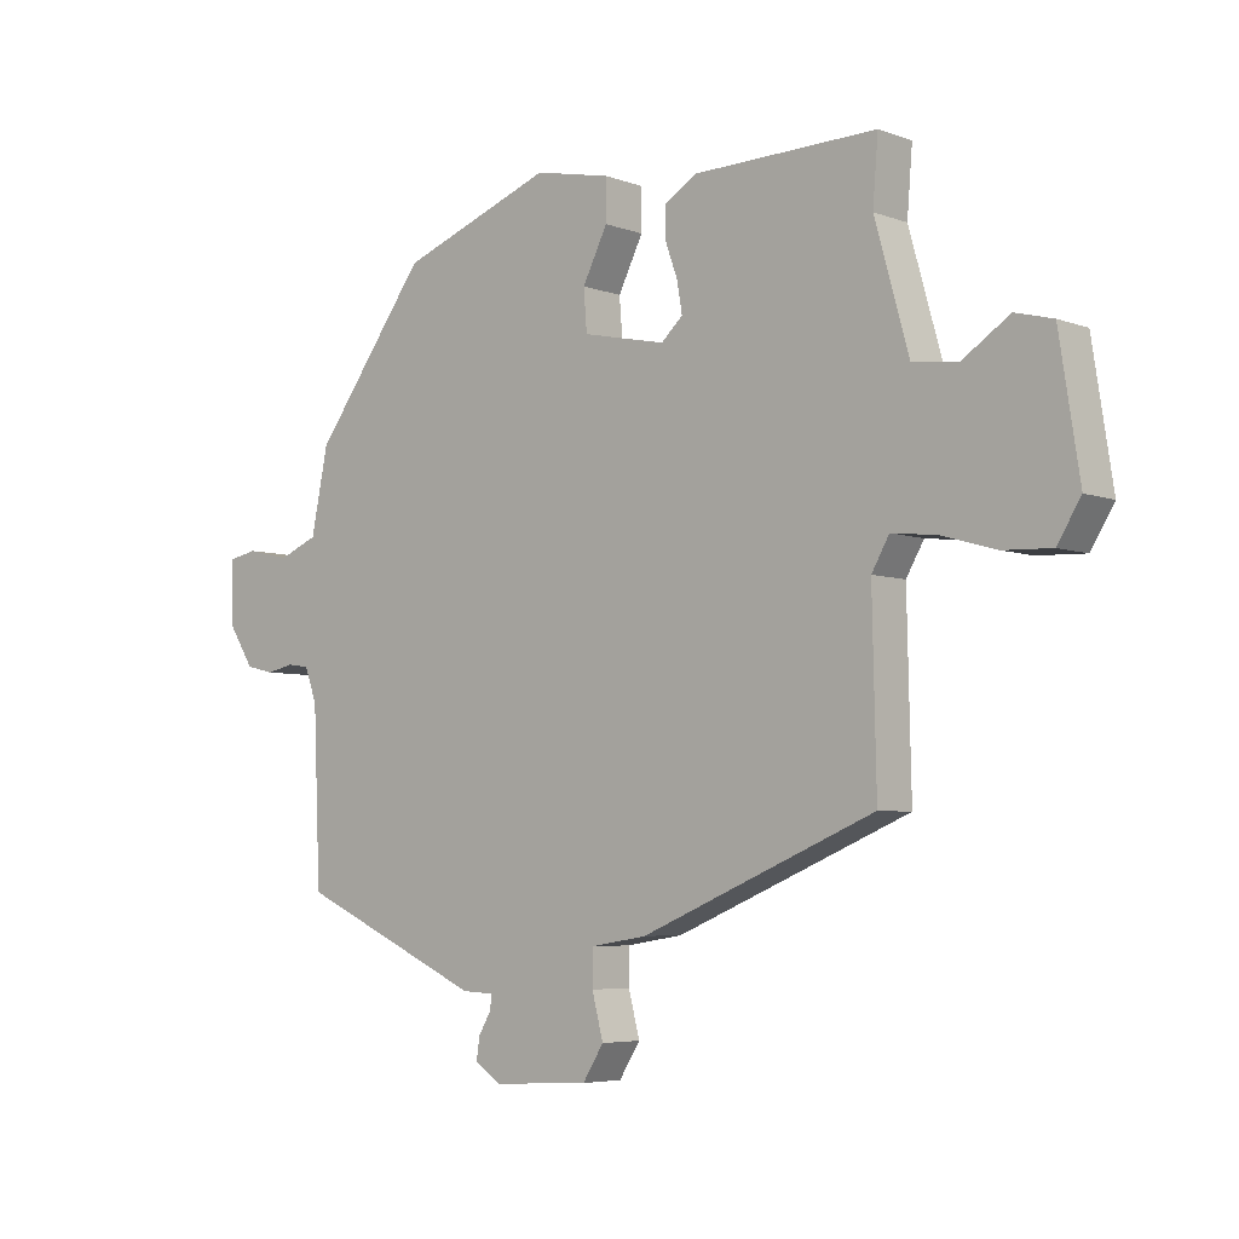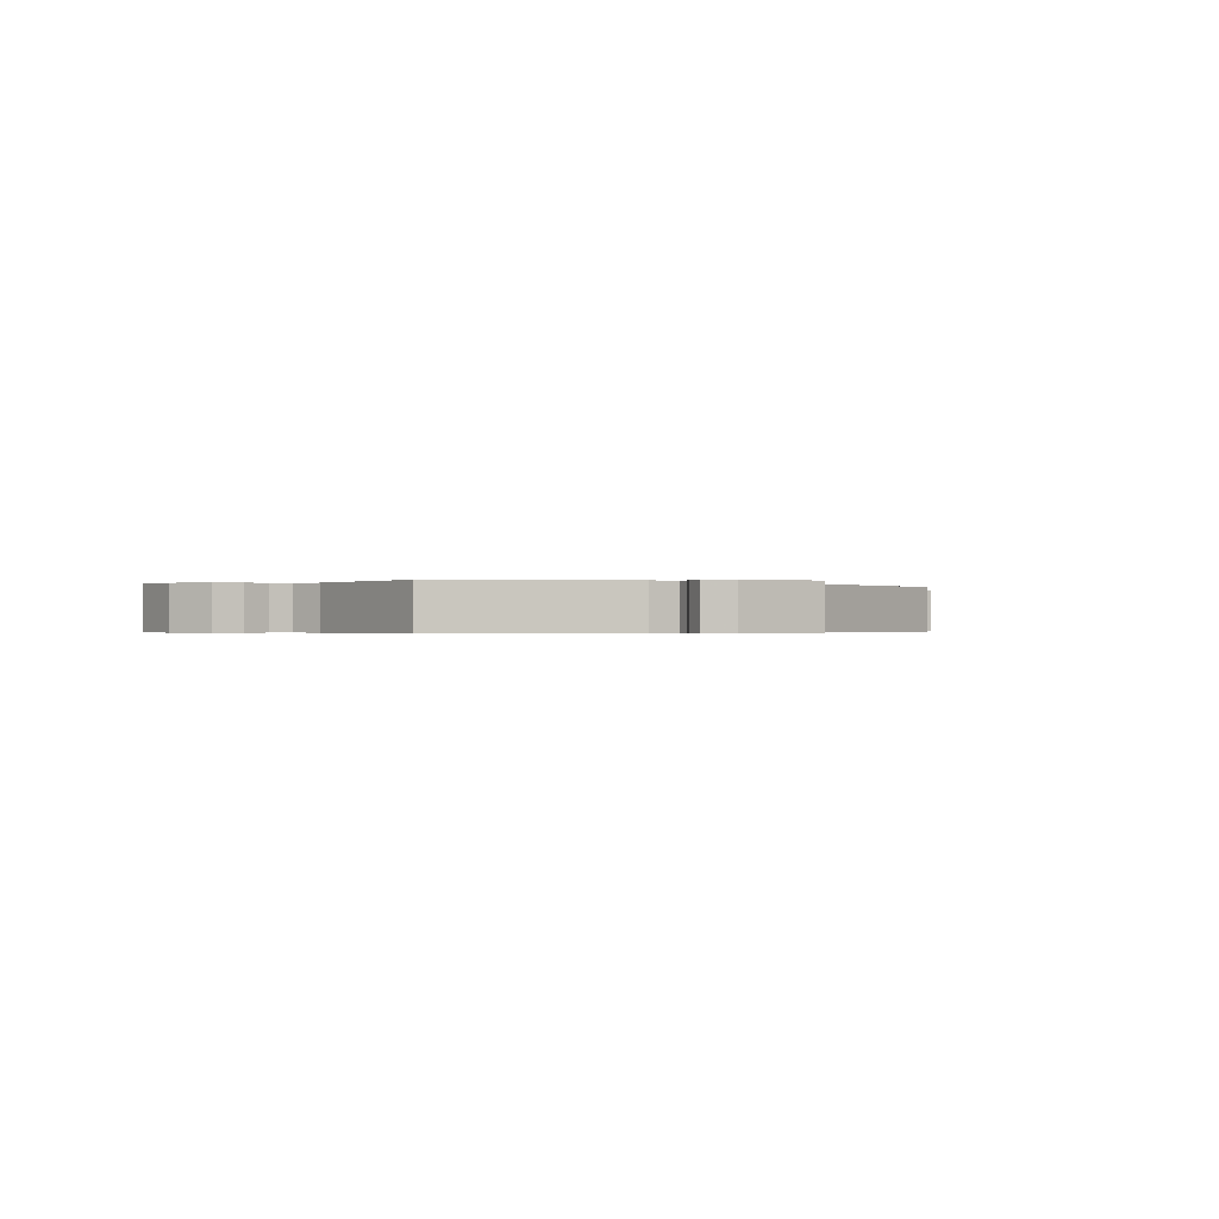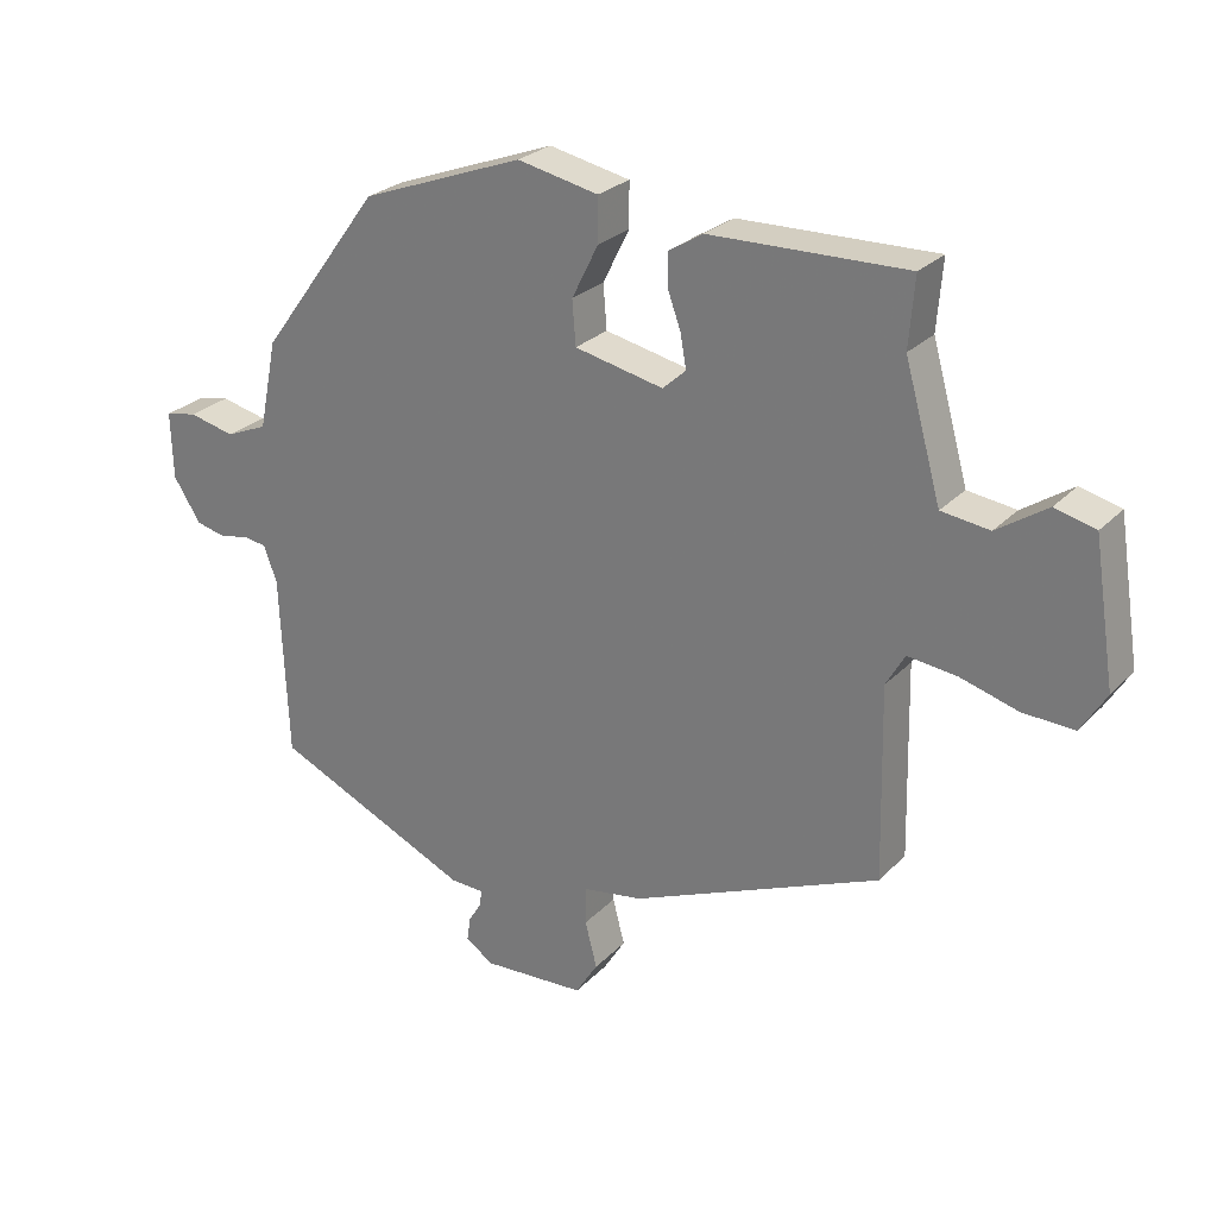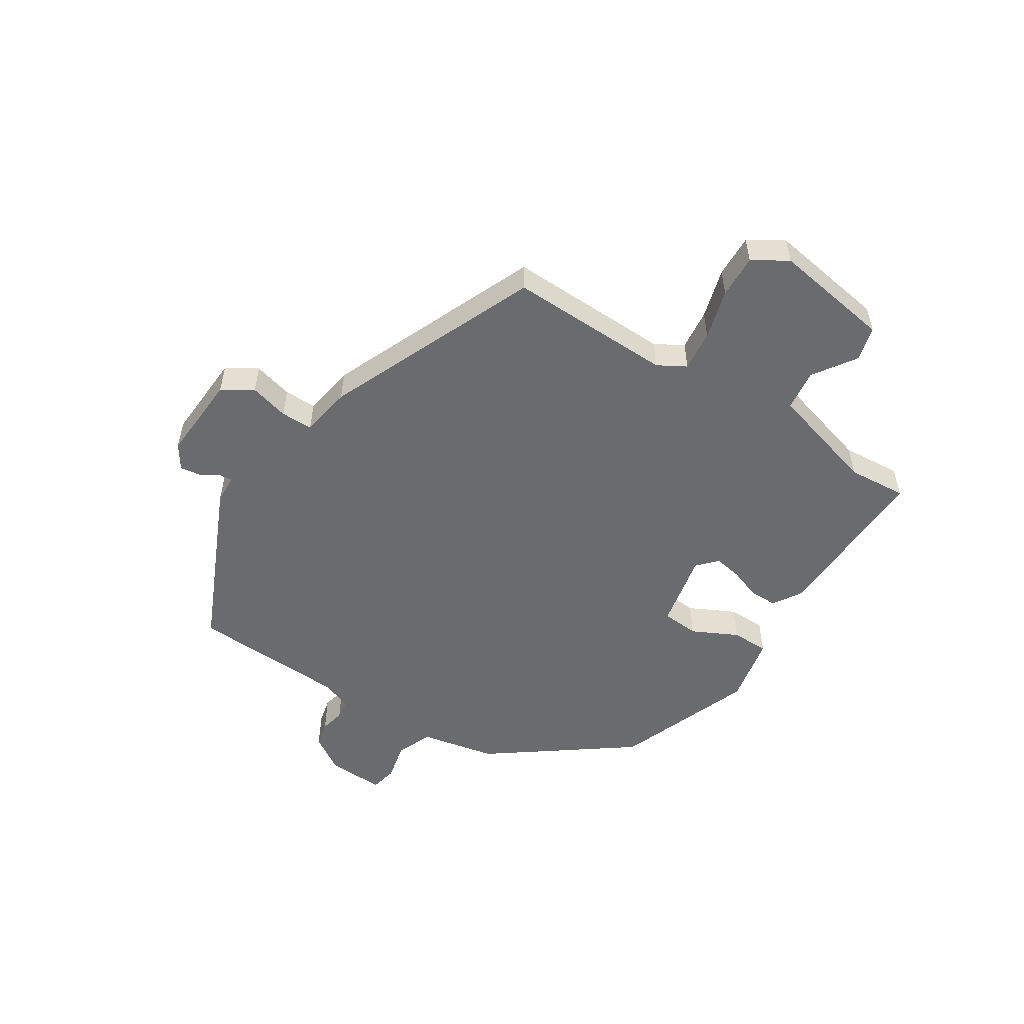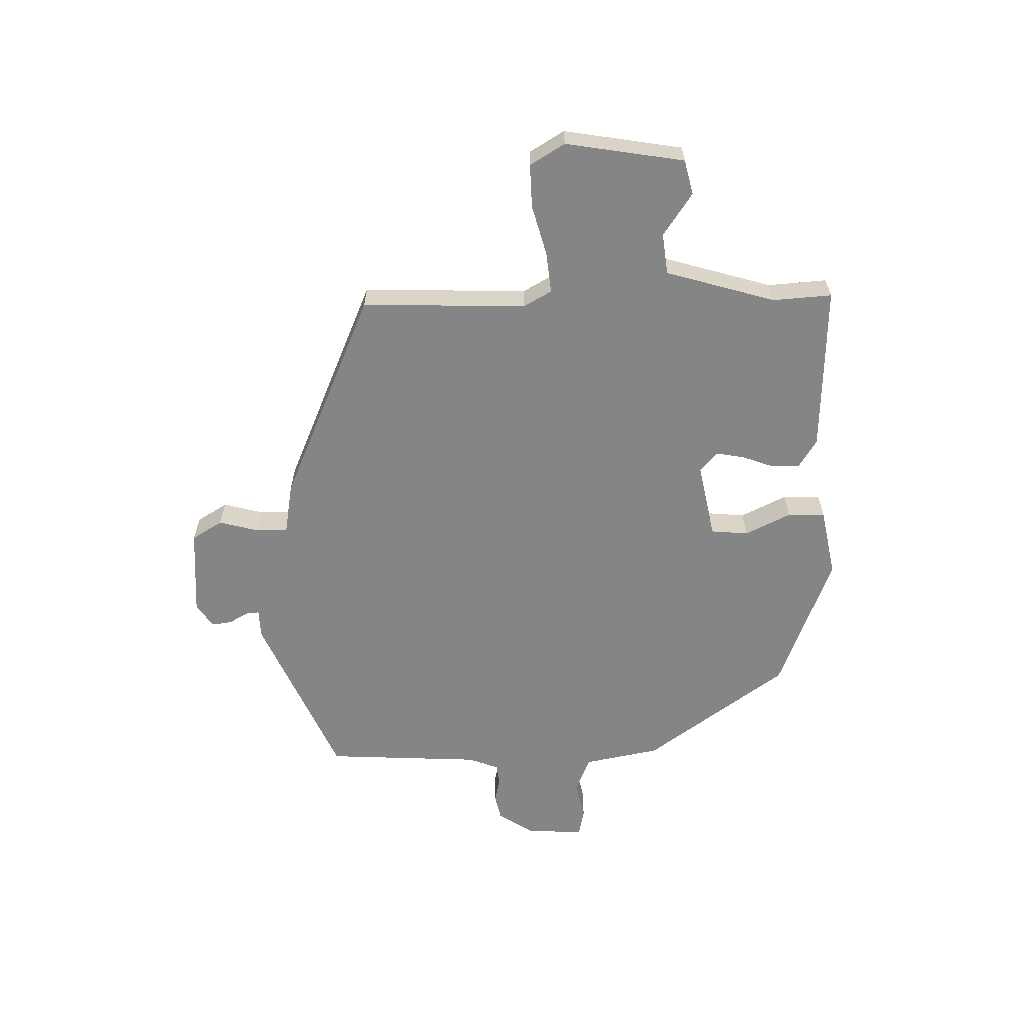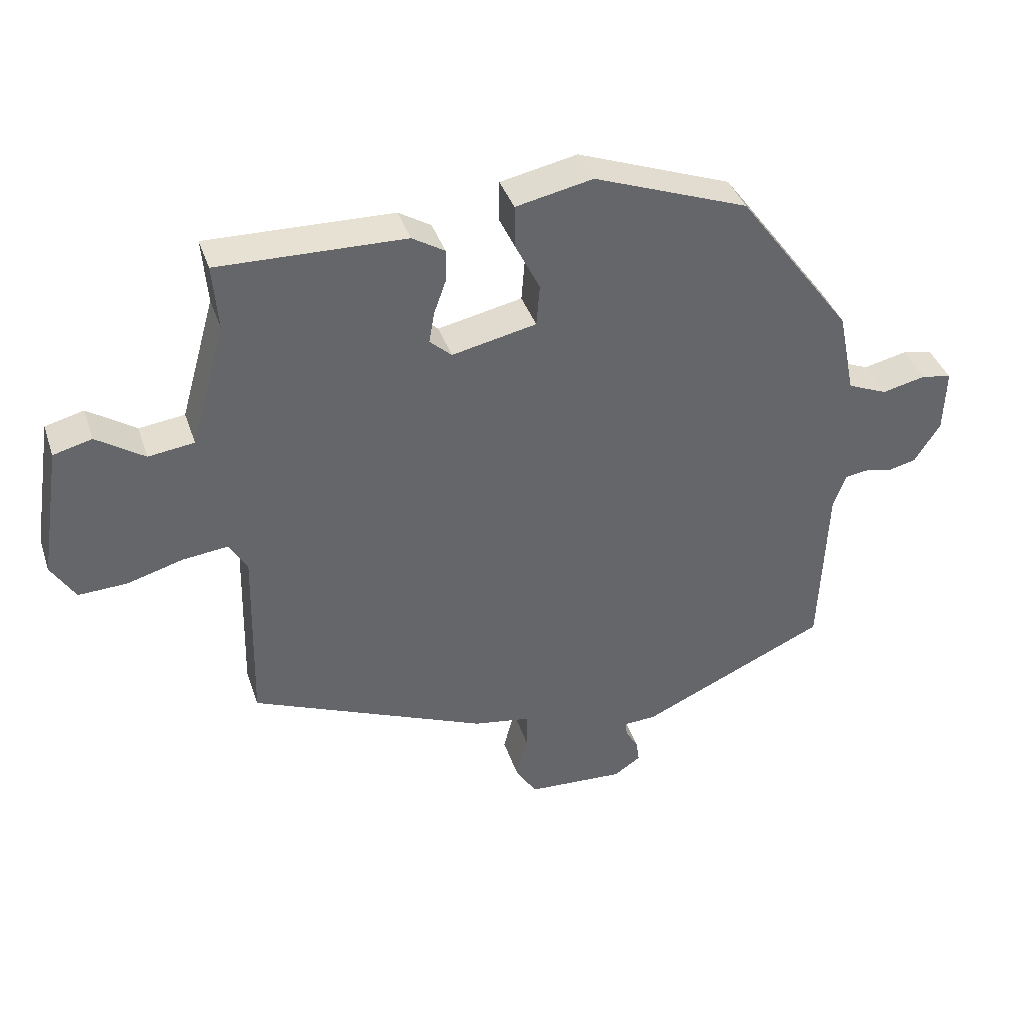
<metadata>
{"format":"obj","ext":"obj","renderer":"f3d","projection":"perspective","resolution":1024,"background":"white","views":[{"elev":-5.2,"azim":-138.8,"up":"+Z"},{"elev":-0.4,"azim":147.9,"up":"+Y"},{"elev":26.2,"azim":-146.9,"up":"+Z"},{"elev":-53.4,"azim":-122.7,"up":"+Y"},{"elev":-61.7,"azim":-89.4,"up":"+Y"},{"elev":38.9,"azim":-17.7,"up":"+Z"}]}
</metadata>
<code>
v 0.308 0.07 0.446
v 0.481 0.07 0.212
v 0.507 0.07 0.085
v 0.567 0.07 0.06
v 0.633 0.07 0.075
v 0.678 0.07 0.066
v 0.675 0.07 -0.03
v 0.636 0.07 -0.091
v 0.593 0.07 -0.101
v 0.551 0.07 -0.092
v 0.518 0.07 -0.097
v 0.499 0.07 -0.148
v 0.488 0.07 -0.41
v 0.205 0.07 -0.538
v 0.157 0.07 -0.54
v 0.159 0.07 -0.562
v 0.178 0.07 -0.594
v 0.183 0.07 -0.628
v 0.143 0.07 -0.655
v -0.004 0.07 -0.647
v -0.036 0.07 -0.596
v -0.019 0.07 -0.53
v -0.019 0.07 -0.476
v -0.105 0.07 -0.462
v -0.462 0.07 -0.312
v -0.456 0.07 -0.036
v -0.483 0.07 0.011
v -0.552 0.07 0.003
v -0.636 0.07 -0.021
v -0.709 0.07 -0.024
v -0.745 0.07 0.034
v -0.714 0.07 0.234
v -0.656 0.07 0.249
v -0.584 0.07 0.201
v -0.515 0.07 0.21
v -0.463 0.07 0.395
v -0.471 0.07 0.494
v -0.19 0.07 0.487
v -0.141 0.07 0.457
v -0.141 0.07 0.41
v -0.16 0.07 0.357
v -0.168 0.07 0.31
v -0.135 0.07 0.28
v -0.008 0.07 0.307
v -0.003 0.07 0.37
v -0.041 0.07 0.446
v -0.041 0.07 0.509
v 0.075 0.07 0.533
v 0.308 0 0.446
v 0.481 0 0.212
v 0.507 0 0.085
v 0.567 0 0.06
v 0.633 0 0.075
v 0.678 0 0.066
v 0.675 0 -0.03
v 0.636 0 -0.091
v 0.593 0 -0.101
v 0.551 0 -0.092
v 0.518 0 -0.097
v 0.499 0 -0.148
v 0.488 0 -0.41
v 0.205 0 -0.538
v 0.157 0 -0.54
v 0.159 0 -0.562
v 0.178 0 -0.594
v 0.183 0 -0.628
v 0.143 0 -0.655
v -0.004 0 -0.647
v -0.036 0 -0.596
v -0.019 0 -0.53
v -0.019 0 -0.476
v -0.105 0 -0.462
v -0.462 0 -0.312
v -0.456 0 -0.036
v -0.483 0 0.011
v -0.552 0 0.003
v -0.636 0 -0.021
v -0.709 0 -0.024
v -0.745 0 0.034
v -0.714 0 0.234
v -0.656 0 0.249
v -0.584 0 0.201
v -0.515 0 0.21
v -0.463 0 0.395
v -0.471 0 0.494
v -0.19 0 0.487
v -0.141 0 0.457
v -0.141 0 0.41
v -0.16 0 0.357
v -0.168 0 0.31
v -0.135 0 0.28
v -0.008 0 0.307
v -0.003 0 0.37
v -0.041 0 0.446
v -0.041 0 0.509
v 0.075 0 0.533
f 45 46 47 48
f 44 45 48 1
f 38 39 40 41
f 36 37 38 41
f 35 36 41 42
f 31 32 33 34
f 31 34 35
f 28 29 30 31
f 27 28 31 35
f 26 27 35 42
f 23 24 25 26
f 19 20 21 22
f 19 22 23
f 16 17 18 19
f 15 16 19 23
f 12 13 14 15
f 11 12 15 23
f 7 8 9 10
f 7 10 11
f 4 5 6 7
f 3 4 7 11
f 44 1 2 3
f 43 44 3 11
f 26 42 43
f 11 23 26 43
f 96 95 94 93
f 49 96 93 92
f 89 88 87 86
f 89 86 85 84
f 90 89 84 83
f 82 81 80 79
f 83 82 79
f 79 78 77 76
f 83 79 76 75
f 90 83 75 74
f 74 73 72 71
f 70 69 68 67
f 71 70 67
f 67 66 65 64
f 71 67 64 63
f 63 62 61 60
f 71 63 60 59
f 58 57 56 55
f 59 58 55
f 55 54 53 52
f 59 55 52 51
f 51 50 49 92
f 59 51 92 91
f 91 90 74
f 91 74 71 59
f 1 49 50 2
f 2 50 51 3
f 3 51 52 4
f 4 52 53 5
f 5 53 54 6
f 6 54 55 7
f 7 55 56 8
f 8 56 57 9
f 9 57 58 10
f 10 58 59 11
f 11 59 60 12
f 12 60 61 13
f 13 61 62 14
f 14 62 63 15
f 15 63 64 16
f 16 64 65 17
f 17 65 66 18
f 18 66 67 19
f 19 67 68 20
f 20 68 69 21
f 21 69 70 22
f 22 70 71 23
f 23 71 72 24
f 24 72 73 25
f 25 73 74 26
f 26 74 75 27
f 27 75 76 28
f 28 76 77 29
f 29 77 78 30
f 30 78 79 31
f 31 79 80 32
f 32 80 81 33
f 33 81 82 34
f 34 82 83 35
f 35 83 84 36
f 36 84 85 37
f 37 85 86 38
f 38 86 87 39
f 39 87 88 40
f 40 88 89 41
f 41 89 90 42
f 42 90 91 43
f 43 91 92 44
f 44 92 93 45
f 45 93 94 46
f 46 94 95 47
f 47 95 96 48
f 48 96 49 1

</code>
